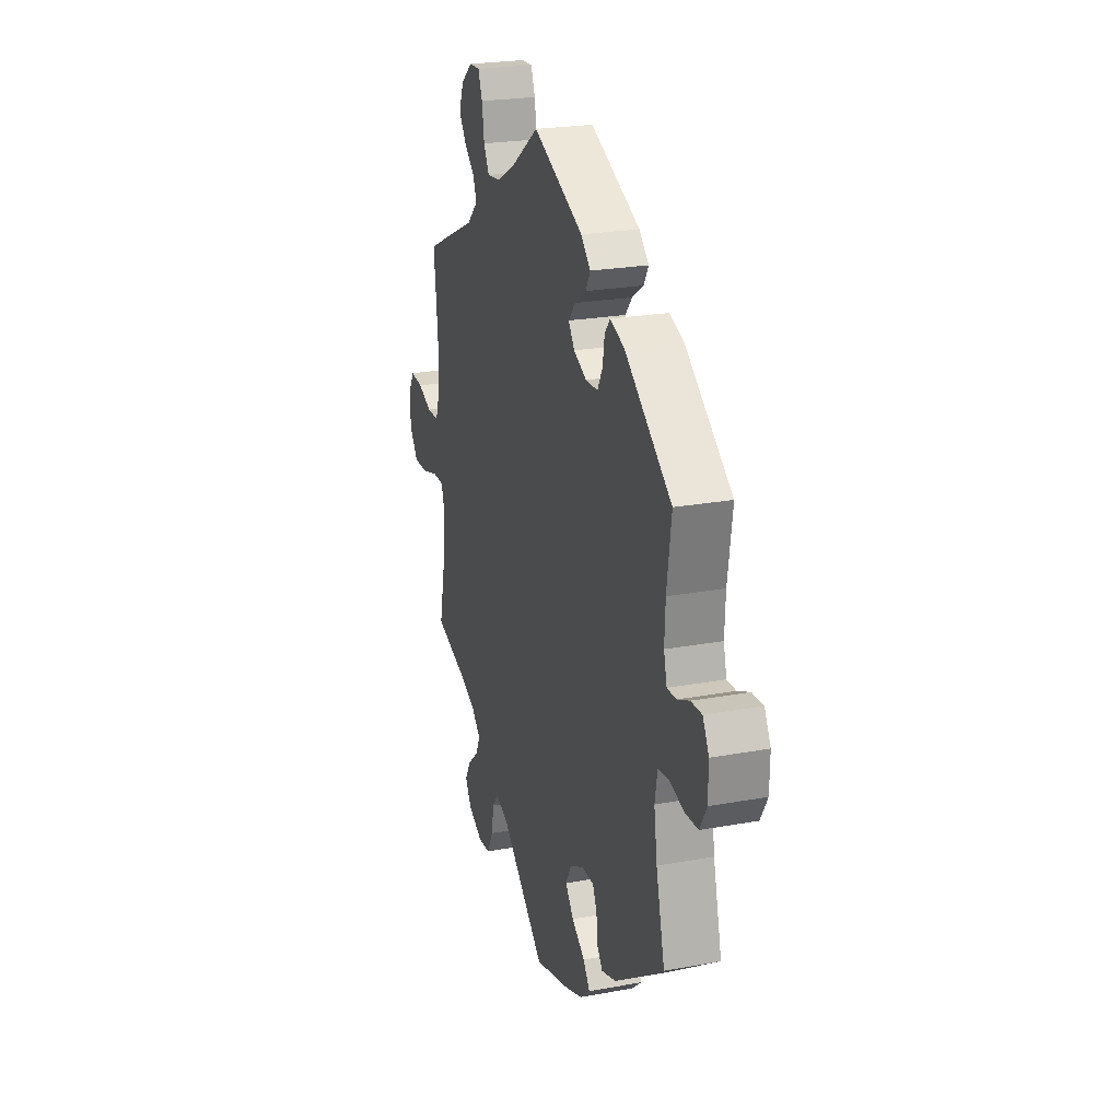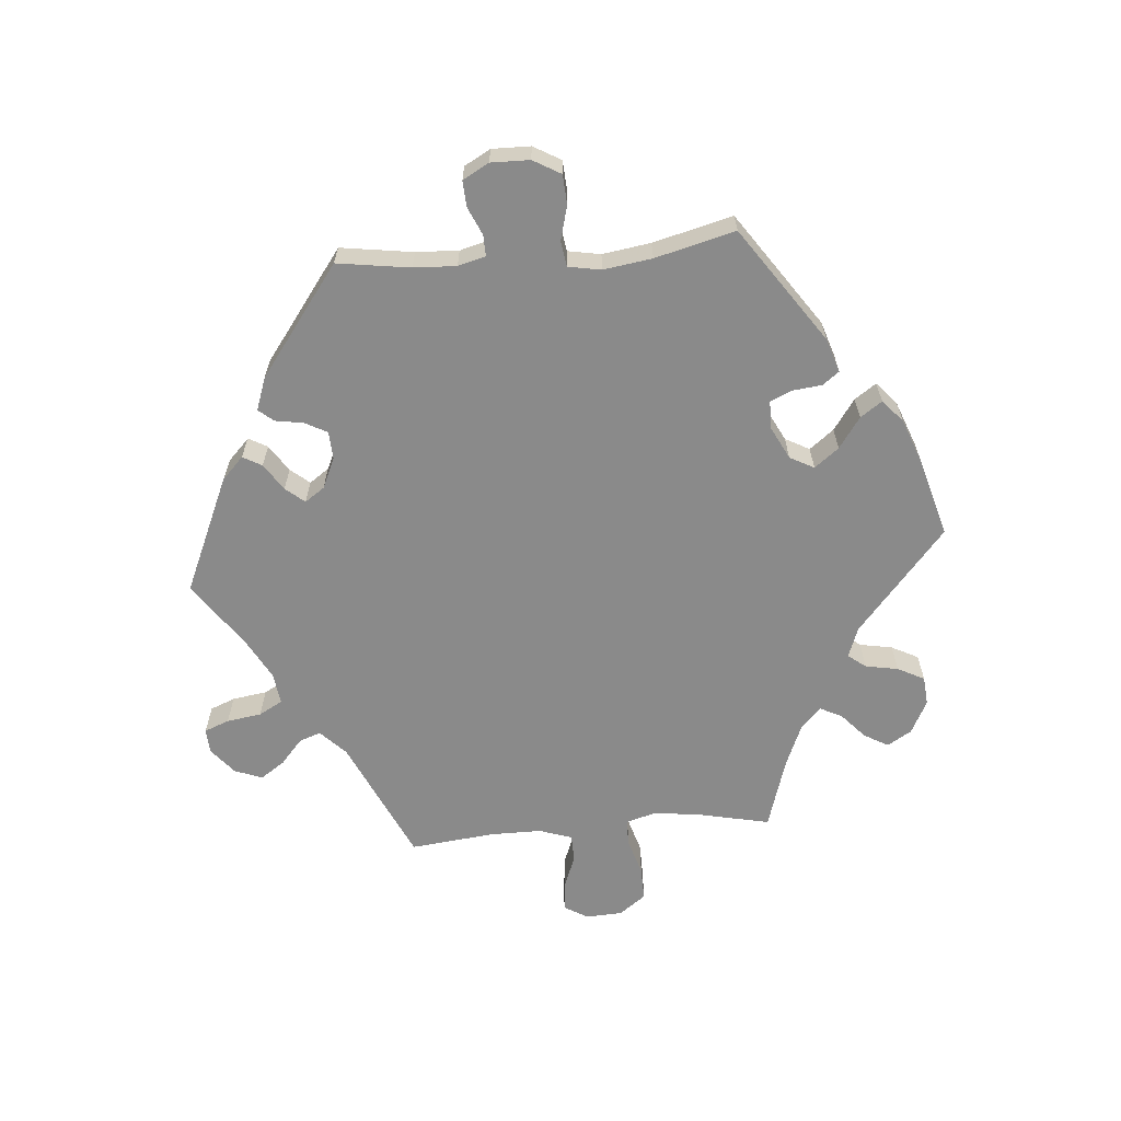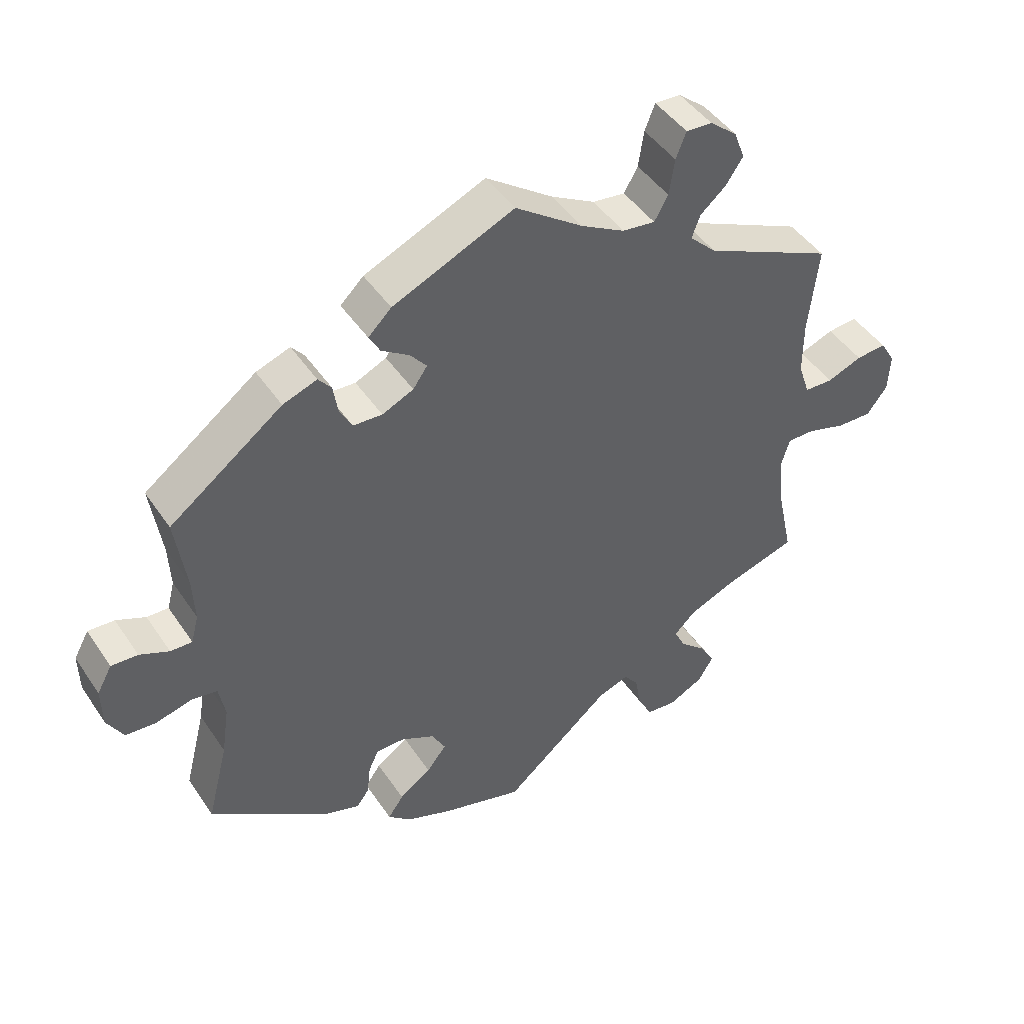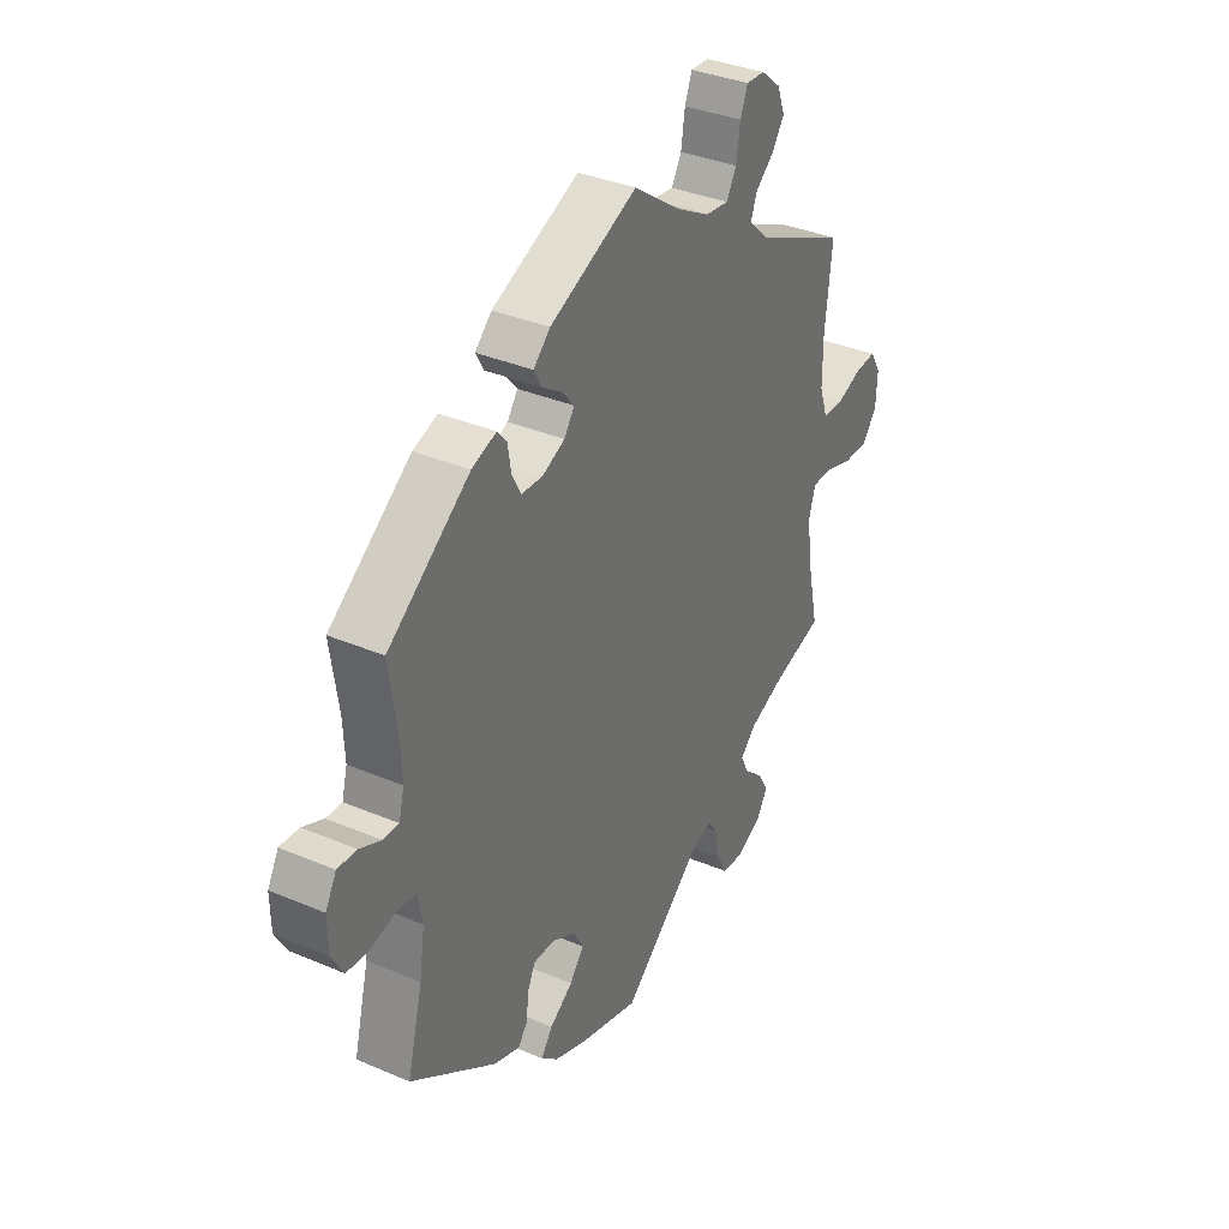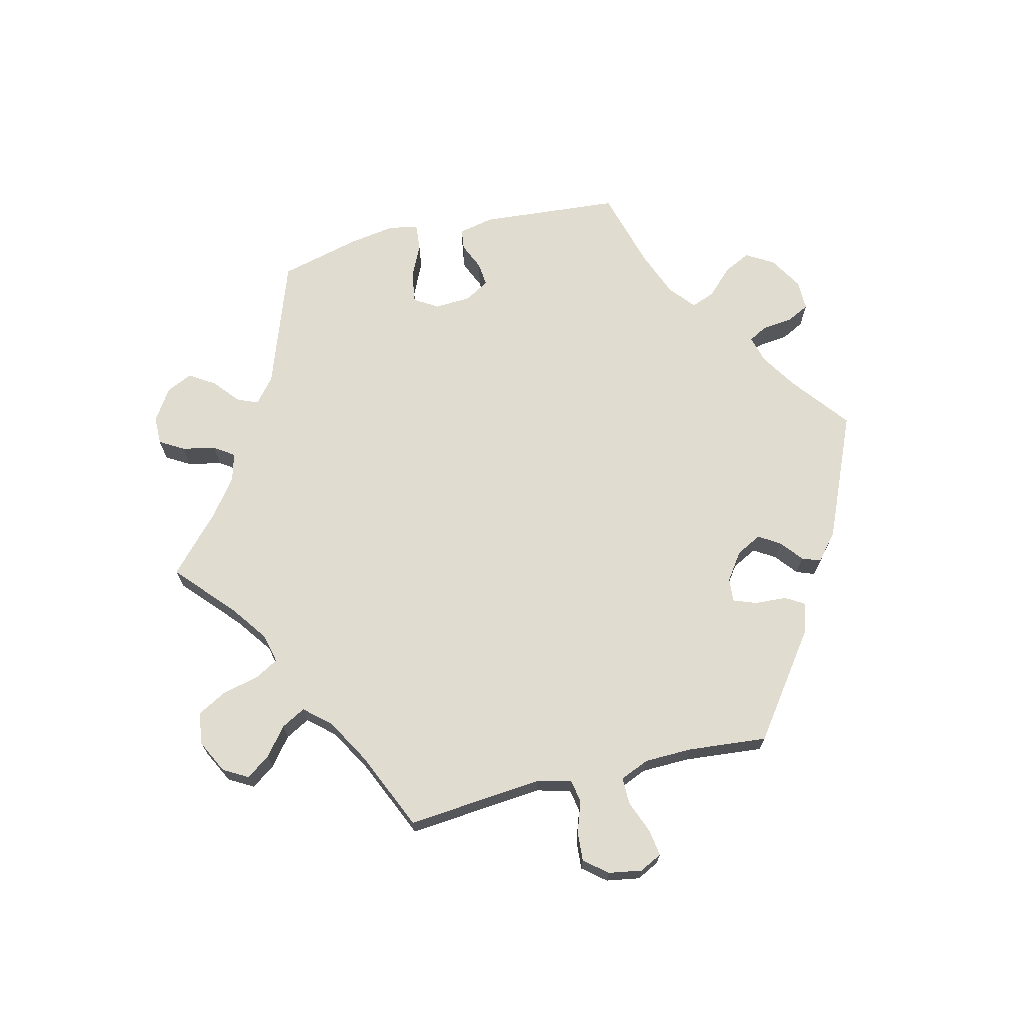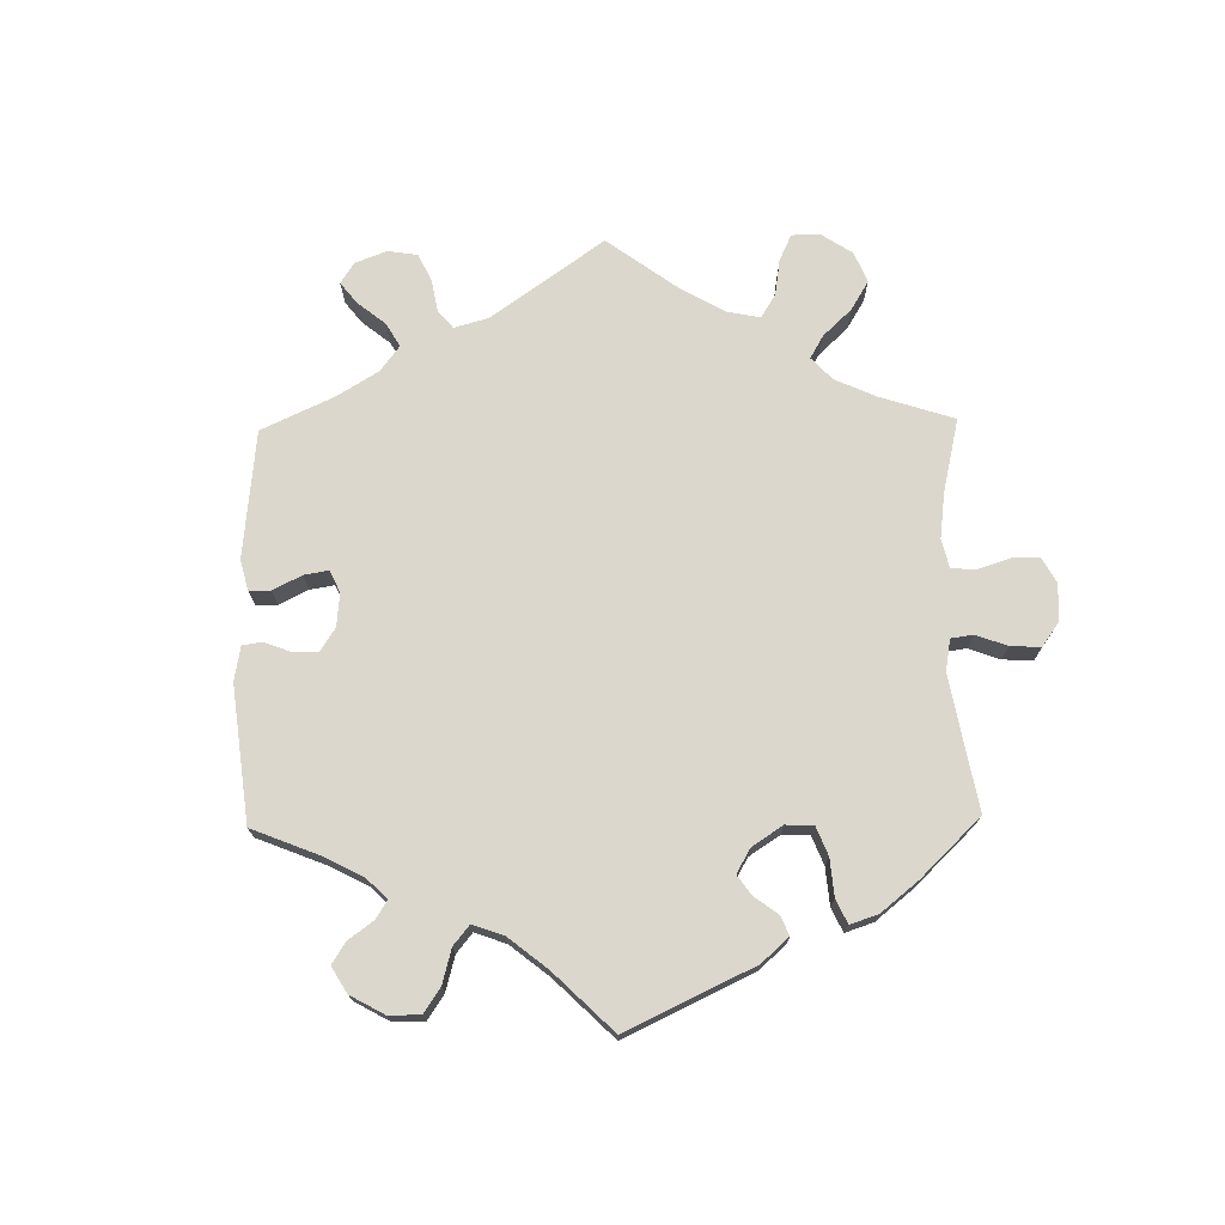
<metadata>
{"format":"obj","ext":"obj","renderer":"f3d","projection":"perspective","resolution":1024,"background":"white","views":[{"elev":23.6,"azim":72.8,"up":"+Z"},{"elev":-63.5,"azim":94.8,"up":"+Y"},{"elev":45.5,"azim":148.1,"up":"+Z"},{"elev":35.3,"azim":119.5,"up":"+Z"},{"elev":69.7,"azim":-43.6,"up":"+Y"},{"elev":73.3,"azim":119.0,"up":"+Y"}]}
</metadata>
<code>
v 0.485 0.07 0.179
v 0.482 0.07 0.114
v 0.493 0.07 0.072
v 0.525 0.07 0.073
v 0.568 0.07 0.092
v 0.607 0.07 0.094
v 0.629 0.07 0.054
v 0.628 0.07 -0.005
v 0.604 0.07 -0.047
v 0.559 0.07 -0.05
v 0.506 0.07 -0.036
v 0.468 0.07 -0.042
v 0.459 0.07 -0.092
v 0.47 0.07 -0.166
v 0.501 0.07 -0.288
v 0.326 0.07 -0.409
v 0.274 0.07 -0.426
v 0.255 0.07 -0.401
v 0.25 0.07 -0.356
v 0.235 0.07 -0.323
v 0.192 0.07 -0.323
v 0.143 0.07 -0.348
v 0.123 0.07 -0.385
v 0.152 0.07 -0.422
v 0.199 0.07 -0.455
v 0.222 0.07 -0.488
v 0.188 0.07 -0.518
v 0.12 0.07 -0.544
v 0 0.07 -0.578
v -0.157 0.07 -0.444
v -0.203 0.07 -0.427
v -0.224 0.07 -0.454
v -0.233 0.07 -0.504
v -0.254 0.07 -0.545
v -0.298 0.07 -0.549
v -0.349 0.07 -0.523
v -0.371 0.07 -0.486
v -0.35 0.07 -0.449
v -0.311 0.07 -0.414
v -0.295 0.07 -0.381
v -0.327 0.07 -0.35
v -0.391 0.07 -0.323
v -0.501 0.07 -0.289
v -0.476 0.07 -0.173
v -0.469 0.07 -0.105
v -0.482 0.07 -0.061
v -0.522 0.07 -0.061
v -0.579 0.07 -0.078
v -0.63 0.07 -0.079
v -0.66 0.07 -0.039
v -0.663 0.07 0.017
v -0.641 0.07 0.054
v -0.597 0.07 0.05
v -0.546 0.07 0.03
v -0.504 0.07 0.031
v -0.487 0.07 0.081
v -0.487 0.07 0.159
v -0.501 0.07 0.289
v -0.312 0.07 0.376
v -0.273 0.07 0.414
v -0.285 0.07 0.447
v -0.323 0.07 0.48
v -0.348 0.07 0.517
v -0.332 0.07 0.559
v -0.292 0.07 0.592
v -0.254 0.07 0.594
v -0.239 0.07 0.556
v -0.231 0.07 0.503
v -0.211 0.07 0.467
v -0.163 0.07 0.473
v -0.099 0.07 0.508
v 0 0.07 0.578
v 0.178 0.07 0.499
v 0.212 0.07 0.466
v 0.196 0.07 0.437
v 0.155 0.07 0.41
v 0.131 0.07 0.381
v 0.152 0.07 0.351
v 0.198 0.07 0.33
v 0.241 0.07 0.332
v 0.259 0.07 0.366
v 0.266 0.07 0.409
v 0.285 0.07 0.432
v 0.335 0.07 0.414
v 0.501 0.07 0.29
v 0.485 0 0.179
v 0.482 0 0.114
v 0.493 0 0.072
v 0.525 0 0.073
v 0.568 0 0.092
v 0.607 0 0.094
v 0.629 0 0.054
v 0.628 0 -0.005
v 0.604 0 -0.047
v 0.559 0 -0.05
v 0.506 0 -0.036
v 0.468 0 -0.042
v 0.459 0 -0.092
v 0.47 0 -0.166
v 0.501 0 -0.288
v 0.326 0 -0.409
v 0.274 0 -0.426
v 0.255 0 -0.401
v 0.25 0 -0.356
v 0.235 0 -0.323
v 0.192 0 -0.323
v 0.143 0 -0.348
v 0.123 0 -0.385
v 0.152 0 -0.422
v 0.199 0 -0.455
v 0.222 0 -0.488
v 0.188 0 -0.518
v 0.12 0 -0.544
v 0 0 -0.578
v -0.157 0 -0.444
v -0.203 0 -0.427
v -0.224 0 -0.454
v -0.233 0 -0.504
v -0.254 0 -0.545
v -0.298 0 -0.549
v -0.349 0 -0.523
v -0.371 0 -0.486
v -0.35 0 -0.449
v -0.311 0 -0.414
v -0.295 0 -0.381
v -0.327 0 -0.35
v -0.391 0 -0.323
v -0.501 0 -0.289
v -0.476 0 -0.173
v -0.469 0 -0.105
v -0.482 0 -0.061
v -0.522 0 -0.061
v -0.579 0 -0.078
v -0.63 0 -0.079
v -0.66 0 -0.039
v -0.663 0 0.017
v -0.641 0 0.054
v -0.597 0 0.05
v -0.546 0 0.03
v -0.504 0 0.031
v -0.487 0 0.081
v -0.487 0 0.159
v -0.501 0 0.289
v -0.312 0 0.376
v -0.273 0 0.414
v -0.285 0 0.447
v -0.323 0 0.48
v -0.348 0 0.517
v -0.332 0 0.559
v -0.292 0 0.592
v -0.254 0 0.594
v -0.239 0 0.556
v -0.231 0 0.503
v -0.211 0 0.467
v -0.163 0 0.473
v -0.099 0 0.508
v 0 0 0.578
v 0.178 0 0.499
v 0.212 0 0.466
v 0.196 0 0.437
v 0.155 0 0.41
v 0.131 0 0.381
v 0.152 0 0.351
v 0.198 0 0.33
v 0.241 0 0.332
v 0.259 0 0.366
v 0.266 0 0.409
v 0.285 0 0.432
v 0.335 0 0.414
v 0.501 0 0.29
f 84 85 1
f 81 82 83 84
f 80 81 84 1
f 79 80 1 2
f 78 79 2 3
f 73 74 75 76
f 71 72 73 76
f 70 71 76 77
f 69 70 77 78
f 65 66 67 68
f 65 68 69
f 64 65 69
f 61 62 63 64
f 61 64 69
f 60 61 69 78
f 57 58 59
f 56 57 59 60
f 55 56 60 78
f 51 52 53 54
f 51 54 55
f 50 51 55
f 47 48 49 50
f 46 47 50 55
f 45 46 55 78
f 42 43 44
f 41 42 44 45
f 40 41 45 78
f 36 37 38 39
f 32 33 34 35
f 31 32 35 36
f 27 28 29 30
f 27 30 31
f 24 25 26 27
f 23 24 27 31
f 22 23 31
f 21 22 31
f 16 17 18 19
f 14 15 16 19
f 13 14 19 20
f 12 13 20 21
f 8 9 10 11
f 8 11 12
f 7 8 12
f 4 5 6 7
f 3 4 7 12
f 31 36 39 40
f 21 31 40 78
f 3 12 21 78
f 86 170 169
f 169 168 167 166
f 86 169 166 165
f 87 86 165 164
f 88 87 164 163
f 161 160 159 158
f 161 158 157 156
f 162 161 156 155
f 163 162 155 154
f 153 152 151 150
f 154 153 150
f 154 150 149
f 149 148 147 146
f 154 149 146
f 163 154 146 145
f 144 143 142
f 145 144 142 141
f 163 145 141 140
f 139 138 137 136
f 140 139 136
f 140 136 135
f 135 134 133 132
f 140 135 132 131
f 163 140 131 130
f 129 128 127
f 130 129 127 126
f 163 130 126 125
f 124 123 122 121
f 120 119 118 117
f 121 120 117 116
f 115 114 113 112
f 116 115 112
f 112 111 110 109
f 116 112 109 108
f 116 108 107
f 116 107 106
f 104 103 102 101
f 104 101 100 99
f 105 104 99 98
f 106 105 98 97
f 96 95 94 93
f 97 96 93
f 97 93 92
f 92 91 90 89
f 97 92 89 88
f 125 124 121 116
f 163 125 116 106
f 163 106 97 88
f 1 86 87 2
f 2 87 88 3
f 3 88 89 4
f 4 89 90 5
f 5 90 91 6
f 6 91 92 7
f 7 92 93 8
f 8 93 94 9
f 9 94 95 10
f 10 95 96 11
f 11 96 97 12
f 12 97 98 13
f 13 98 99 14
f 14 99 100 15
f 15 100 101 16
f 16 101 102 17
f 17 102 103 18
f 18 103 104 19
f 19 104 105 20
f 20 105 106 21
f 21 106 107 22
f 22 107 108 23
f 23 108 109 24
f 24 109 110 25
f 25 110 111 26
f 26 111 112 27
f 27 112 113 28
f 28 113 114 29
f 29 114 115 30
f 30 115 116 31
f 31 116 117 32
f 32 117 118 33
f 33 118 119 34
f 34 119 120 35
f 35 120 121 36
f 36 121 122 37
f 37 122 123 38
f 38 123 124 39
f 39 124 125 40
f 40 125 126 41
f 41 126 127 42
f 42 127 128 43
f 43 128 129 44
f 44 129 130 45
f 45 130 131 46
f 46 131 132 47
f 47 132 133 48
f 48 133 134 49
f 49 134 135 50
f 50 135 136 51
f 51 136 137 52
f 52 137 138 53
f 53 138 139 54
f 54 139 140 55
f 55 140 141 56
f 56 141 142 57
f 57 142 143 58
f 58 143 144 59
f 59 144 145 60
f 60 145 146 61
f 61 146 147 62
f 62 147 148 63
f 63 148 149 64
f 64 149 150 65
f 65 150 151 66
f 66 151 152 67
f 67 152 153 68
f 68 153 154 69
f 69 154 155 70
f 70 155 156 71
f 71 156 157 72
f 72 157 158 73
f 73 158 159 74
f 74 159 160 75
f 75 160 161 76
f 76 161 162 77
f 77 162 163 78
f 78 163 164 79
f 79 164 165 80
f 80 165 166 81
f 81 166 167 82
f 82 167 168 83
f 83 168 169 84
f 84 169 170 85
f 85 170 86 1

</code>
